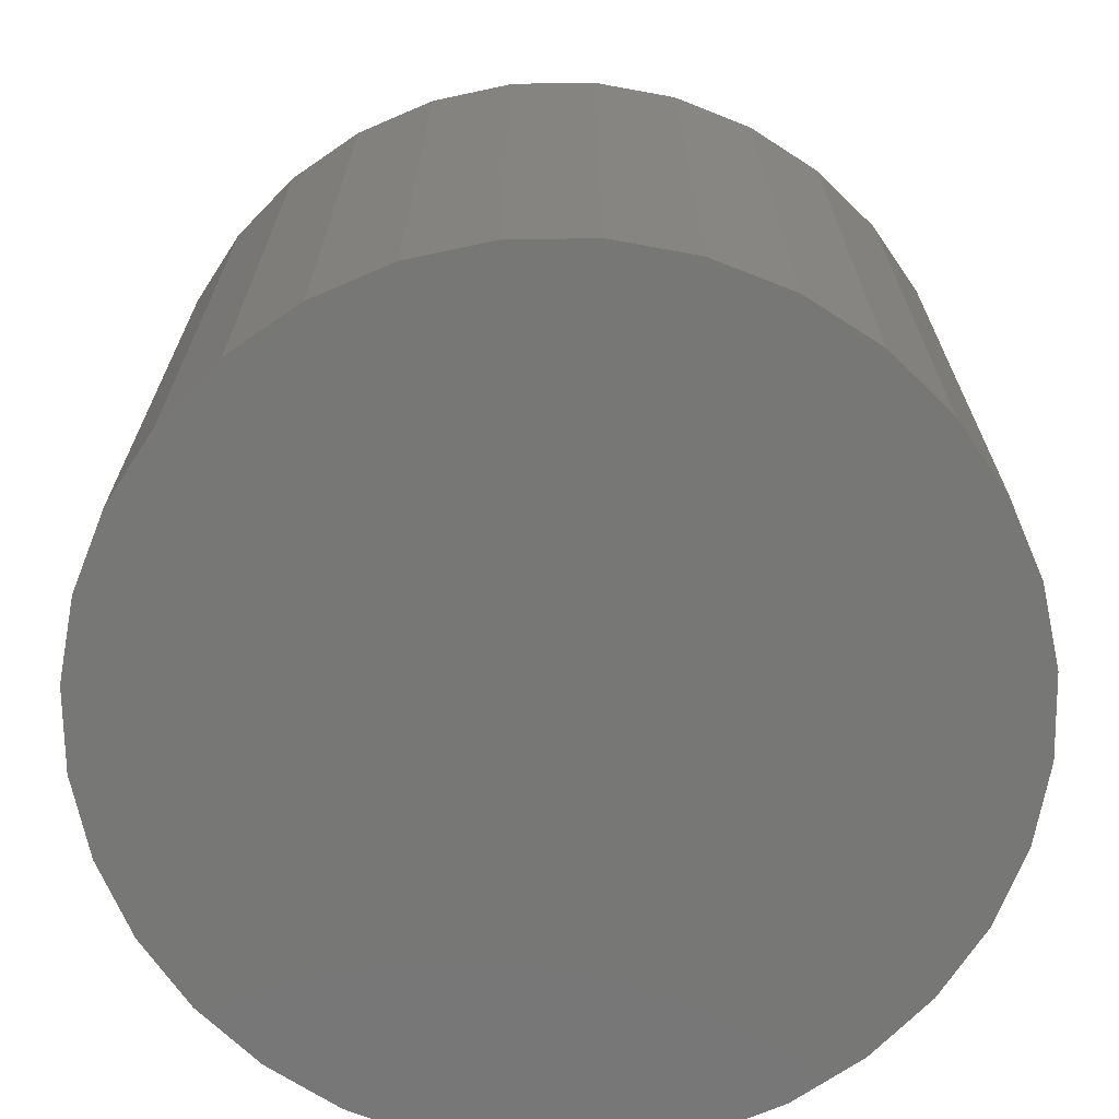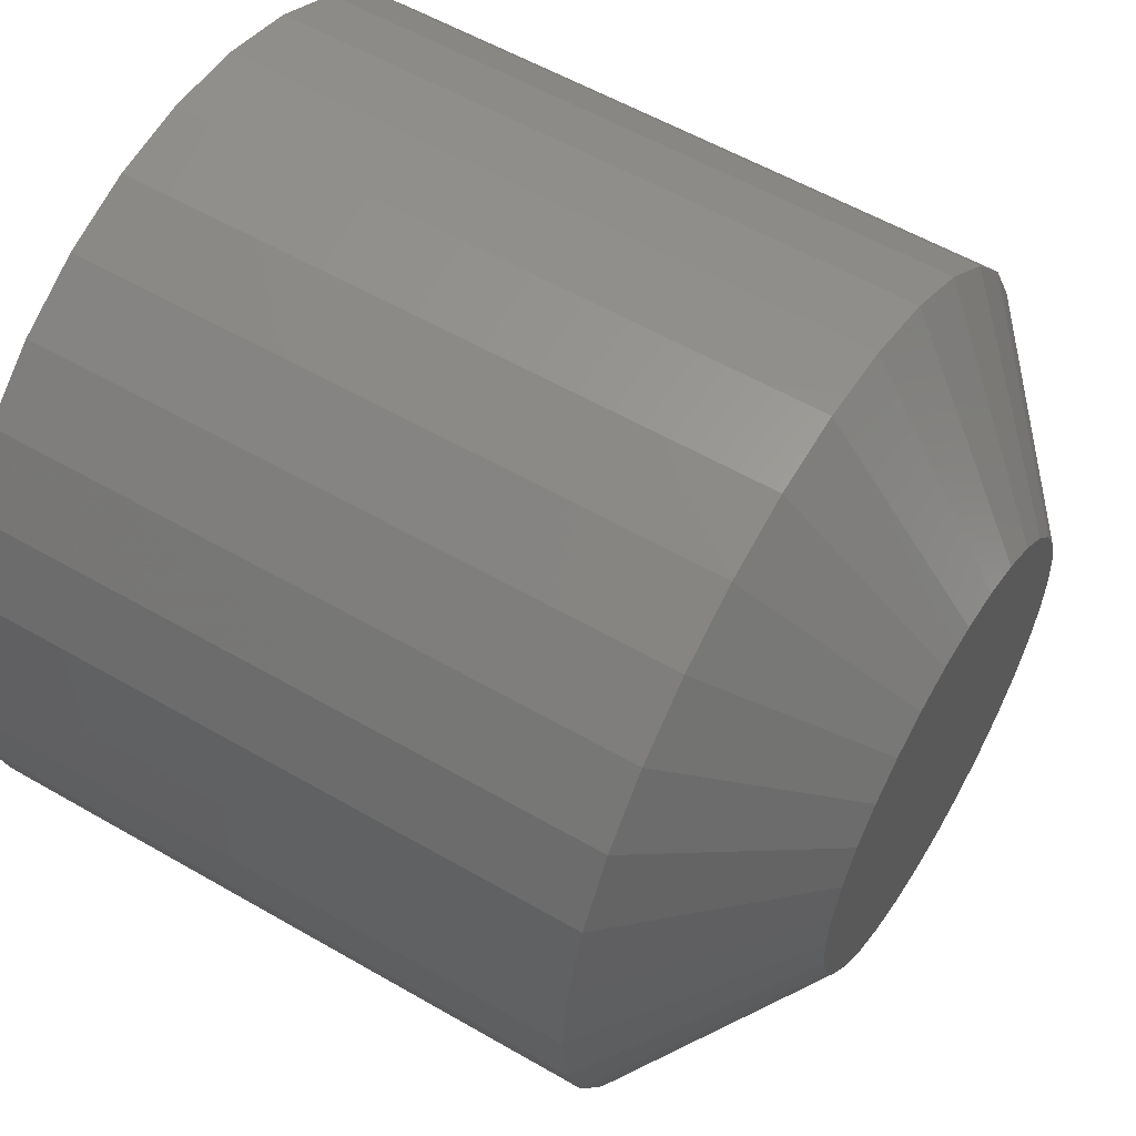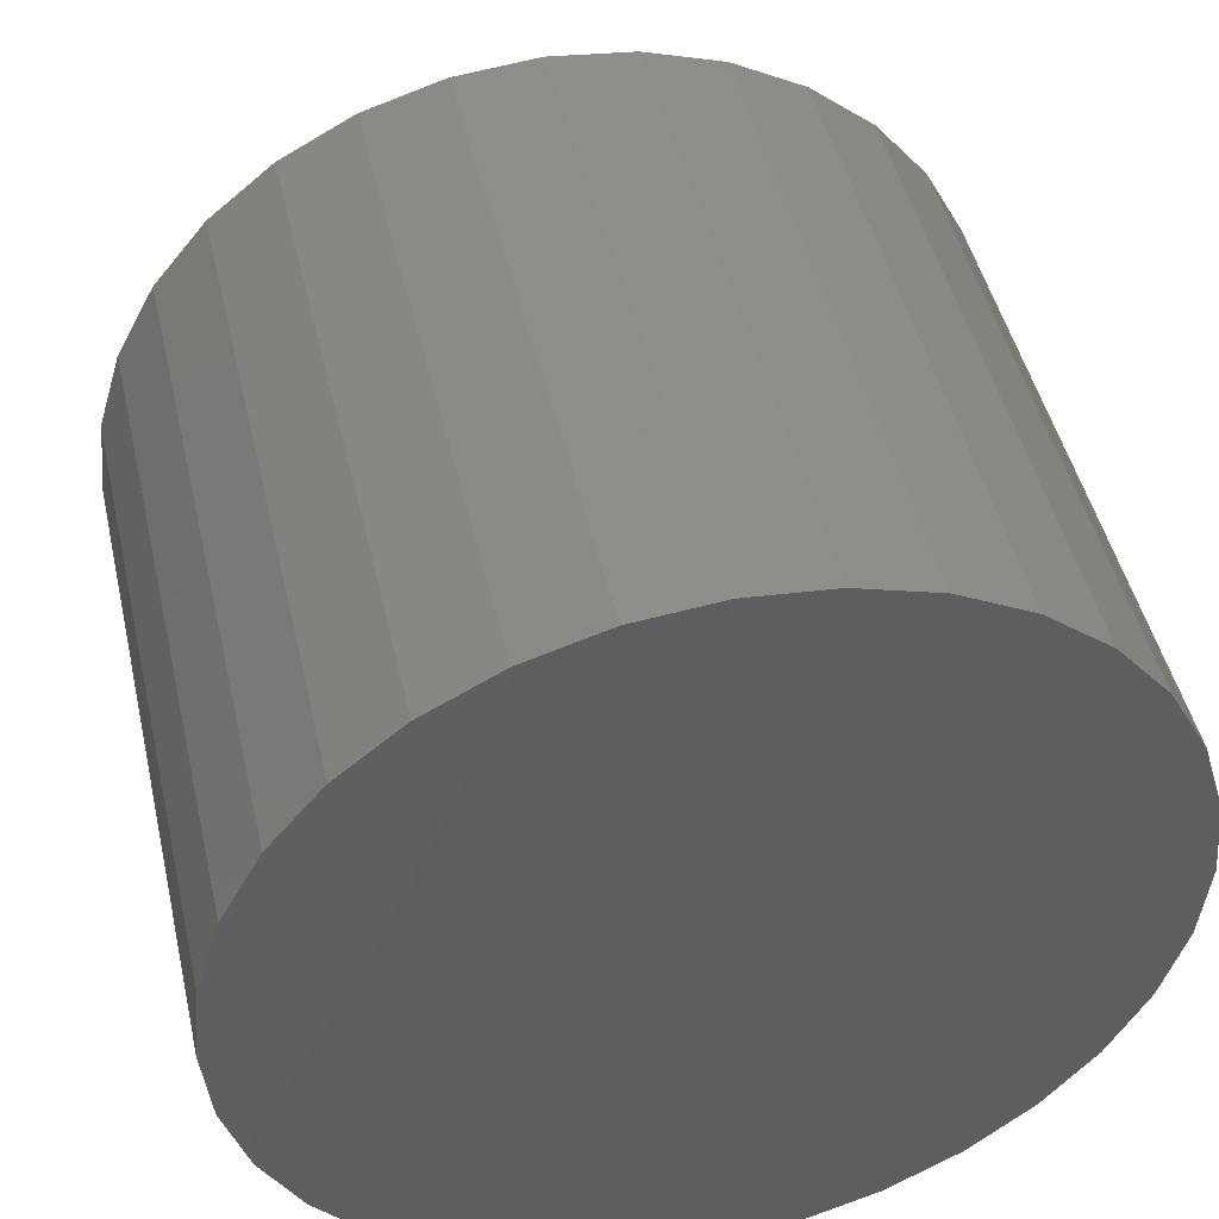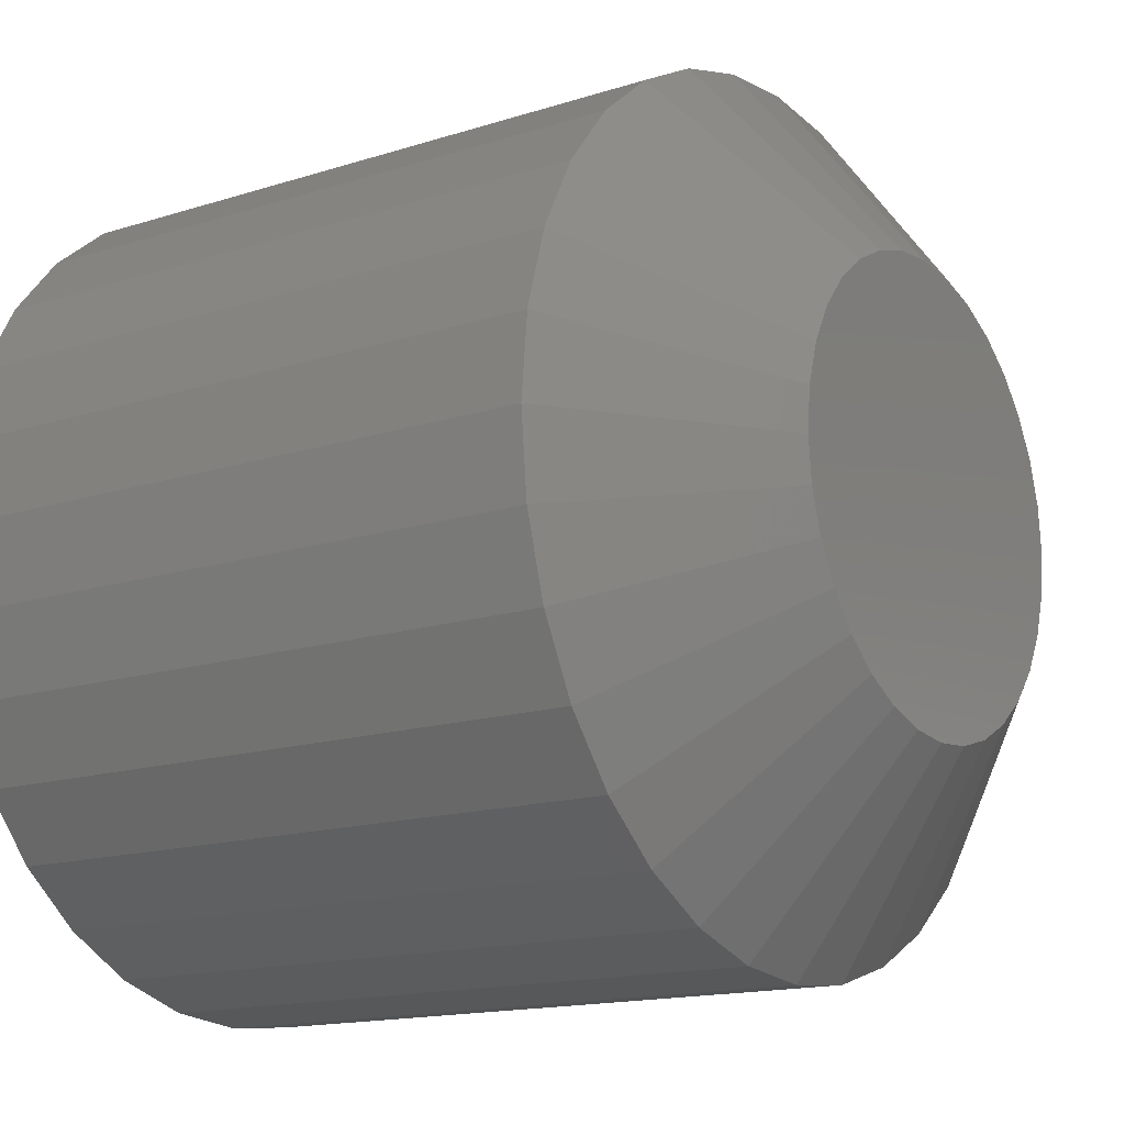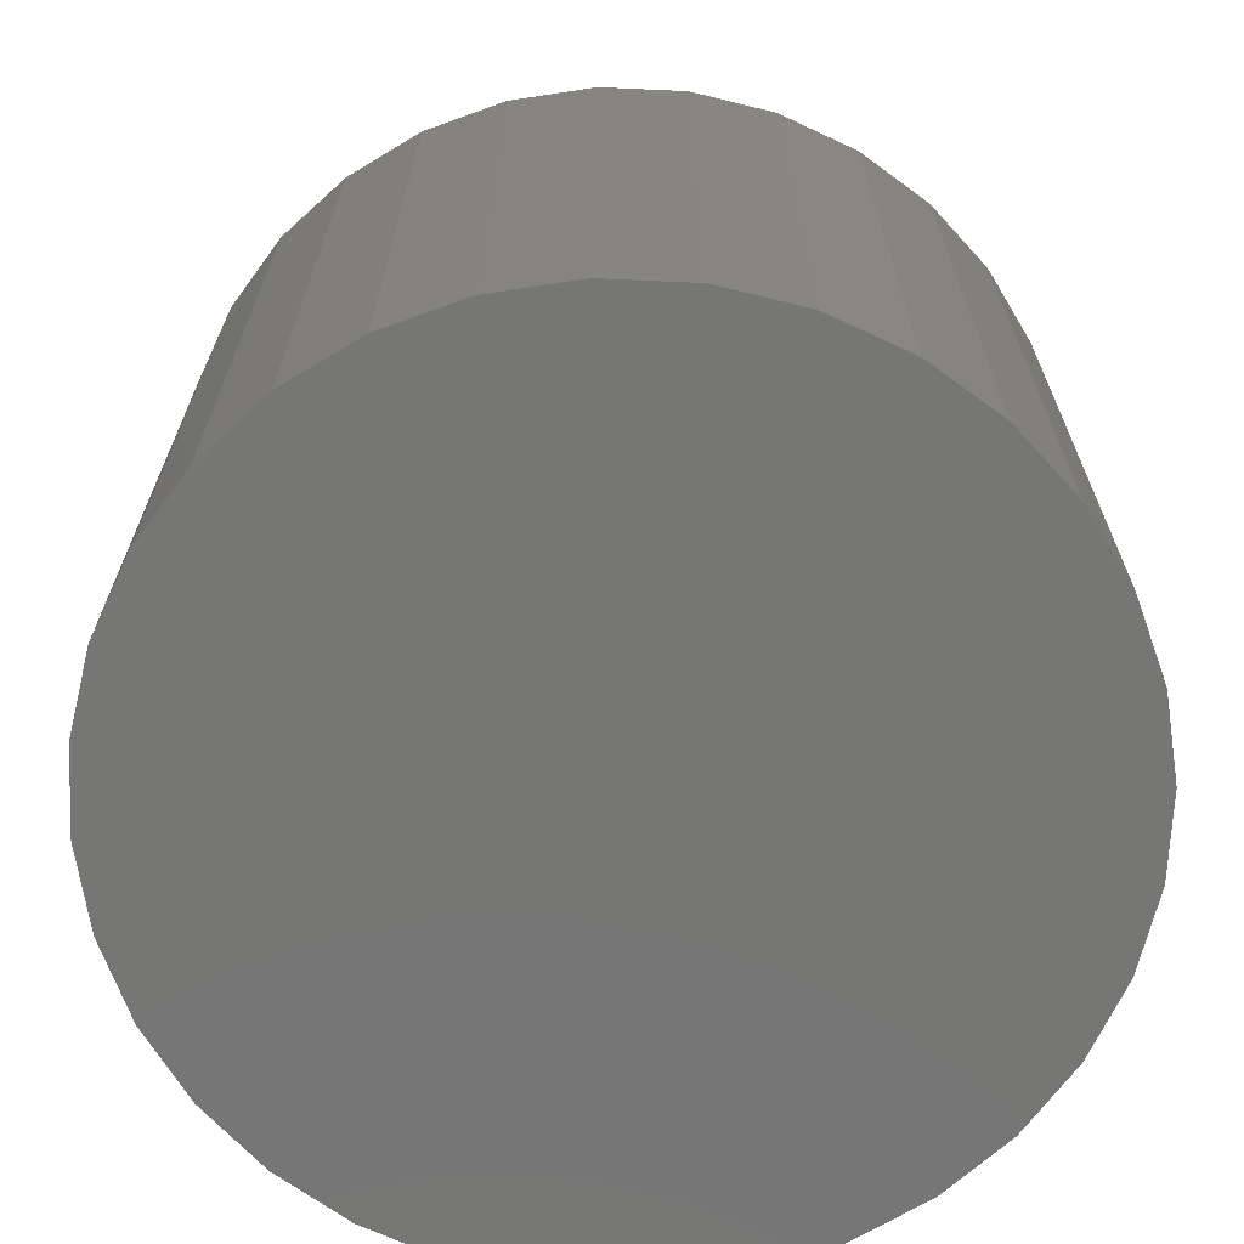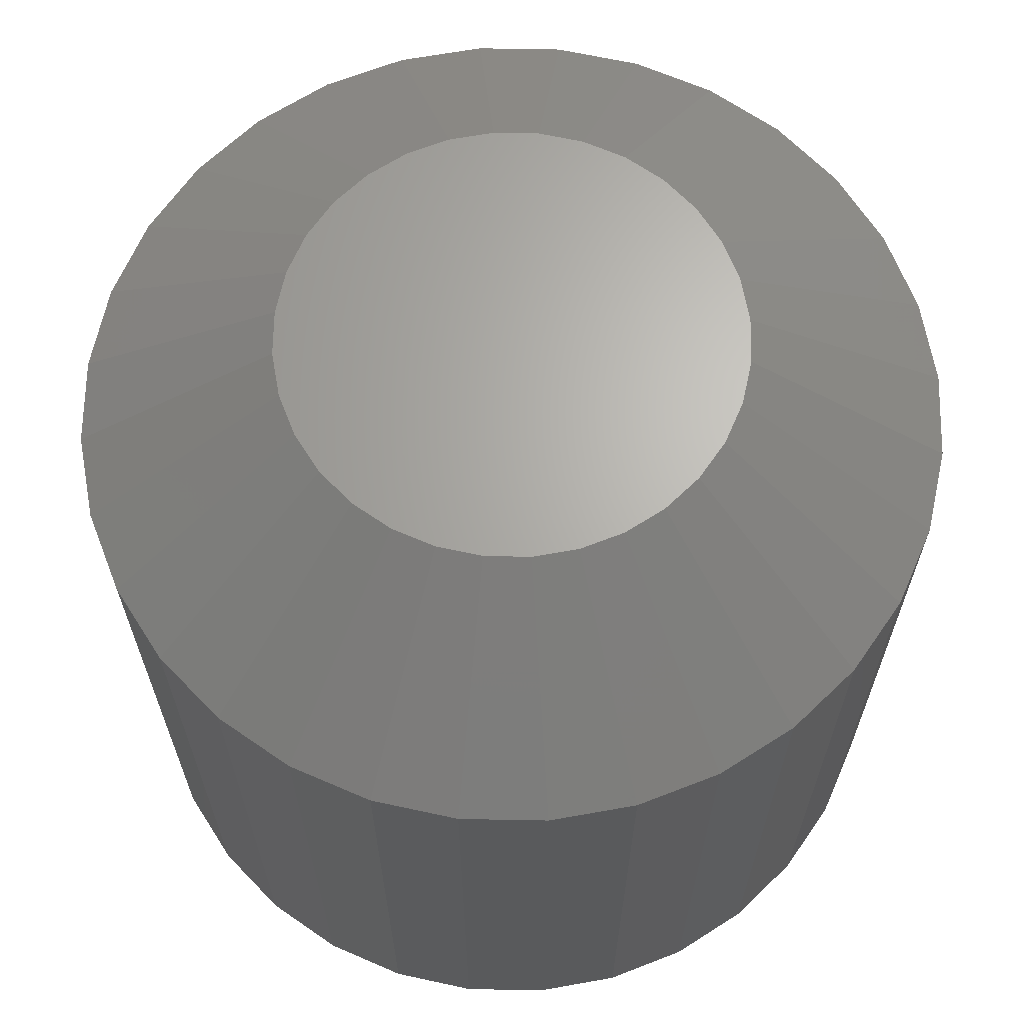
<metadata>
{"format":"stl","ext":"stl","renderer":"f3d","projection":"perspective","resolution":1024,"background":"white","views":[{"elev":-69.6,"azim":-139.8,"up":"+Y"},{"elev":56.9,"azim":121.1,"up":"+Z"},{"elev":46.6,"azim":-12.8,"up":"+Z"},{"elev":-15.1,"azim":124.4,"up":"+Z"},{"elev":-68.4,"azim":104.3,"up":"+Y"},{"elev":65.9,"azim":119.2,"up":"+Y"}]}
</metadata>
<code>
# stl→obj: 96 verts, 188 faces
v -0.00803 6.927e-18 0.03229
v -0.001473 7.291e-18 0.03428
v 0.005345 7.669e-18 0.03495
v 0.01216 8.048e-18 0.03428
v 0.01872 8.412e-18 0.03229
v -0.01407 6.591e-18 0.02906
v 0.02476 8.747e-18 0.02906
v -0.01937 6.297e-18 0.02471
v 0.03006 9.041e-18 0.02471
v -0.02372 6.056e-18 0.01942
v 0.03441 9.282e-18 0.01942
v -0.02694 5.877e-18 0.01338
v 0.03764 9.462e-18 0.01338
v -0.02893 5.766e-18 0.006819
v 0.03962 9.572e-18 0.006819
v 0.03764 9.462e-18 -0.01338
v -0.02694 5.877e-18 -0.01338
v 0.03962 9.572e-18 -0.006819
v -0.02372 6.056e-18 -0.01942
v 0.03441 9.282e-18 -0.01942
v -0.01937 6.297e-18 -0.02471
v 0.03006 9.041e-18 -0.02471
v -0.01407 6.591e-18 -0.02906
v 0.02476 8.747e-18 -0.02906
v -0.00803 6.927e-18 -0.03229
v 0.01872 8.412e-18 -0.03229
v -0.001473 7.291e-18 -0.03428
v 0.005345 7.669e-18 -0.03495
v 0.01216 8.048e-18 -0.03428
v -0.02893 5.766e-18 -0.006819
v -0.02961 5.729e-18 2.526e-09
v 0.0403 9.609e-18 -3.336e-17
v 0.07155 -0.02344 -2.873e-17
v 0.07155 -0.125 -1.251e-17
v 0.07027 -0.02344 -0.01292
v 0.07027 -0.125 -0.01292
v 0.06651 -0.02344 -0.02533
v 0.06651 -0.125 -0.02533
v 0.06039 -0.02344 -0.03678
v 0.06039 -0.125 -0.03678
v 0.05216 -0.02344 -0.04681
v 0.05216 -0.125 -0.04681
v 0.04212 -0.02344 -0.05504
v 0.04212 -0.125 -0.05504
v 0.03068 -0.02344 -0.06116
v 0.03068 -0.125 -0.06116
v 0.01826 -0.02344 -0.06493
v 0.01826 -0.125 -0.06493
v 0.005345 -0.02344 -0.0662
v 0.005345 -0.125 -0.0662
v -0.00757 -0.02344 -0.06493
v -0.00757 -0.125 -0.06493
v -0.01999 -0.02344 -0.06116
v -0.01999 -0.125 -0.06116
v -0.03143 -0.02344 -0.05504
v -0.03143 -0.125 -0.05504
v -0.04147 -0.02344 -0.04681
v -0.04147 -0.125 -0.04681
v -0.0497 -0.02344 -0.03678
v -0.0497 -0.125 -0.03678
v -0.05582 -0.02344 -0.02533
v -0.05582 -0.125 -0.02533
v -0.05958 -0.02344 -0.01292
v -0.05958 -0.125 -0.01292
v -0.06086 -0.02344 3.701e-18
v -0.06086 -0.125 3.701e-18
v -0.05958 -0.02344 0.01292
v -0.05958 -0.125 0.01292
v -0.05582 -0.02344 0.02533
v -0.05582 -0.125 0.02533
v -0.0497 -0.02344 0.03678
v -0.0497 -0.125 0.03678
v -0.04147 -0.02344 0.04681
v -0.04147 -0.125 0.04681
v -0.03143 -0.02344 0.05504
v -0.03143 -0.125 0.05504
v -0.01999 -0.02344 0.06116
v -0.01999 -0.125 0.06116
v -0.00757 -0.02344 0.06493
v -0.00757 -0.125 0.06493
v 0.005345 -0.02344 0.0662
v 0.005345 -0.125 0.0662
v 0.01826 -0.02344 0.06493
v 0.01826 -0.125 0.06493
v 0.03068 -0.02344 0.06116
v 0.03068 -0.125 0.06116
v 0.04212 -0.02344 0.05504
v 0.04212 -0.125 0.05504
v 0.05216 -0.02344 0.04681
v 0.05216 -0.125 0.04681
v 0.06039 -0.02344 0.03678
v 0.06039 -0.125 0.03678
v 0.06651 -0.02344 0.02533
v 0.06651 -0.125 0.02533
v 0.07027 -0.02344 0.01292
v 0.07027 -0.125 0.01292
f 1 2 3
f 1 3 4
f 5 1 4
f 6 1 5
f 7 6 5
f 8 6 7
f 9 8 7
f 10 8 9
f 11 10 9
f 12 10 11
f 13 12 11
f 14 12 13
f 15 14 13
f 16 17 18
f 19 17 16
f 20 19 16
f 21 19 20
f 22 21 20
f 23 21 22
f 24 23 22
f 25 23 24
f 26 25 24
f 27 25 26
f 28 27 26
f 29 28 26
f 17 30 18
f 18 30 31
f 18 31 32
f 32 31 14
f 32 14 15
f 33 34 35
f 35 34 36
f 35 36 37
f 37 36 38
f 37 38 39
f 39 38 40
f 39 40 41
f 41 40 42
f 41 42 43
f 43 42 44
f 43 44 45
f 45 44 46
f 45 46 47
f 47 46 48
f 47 48 49
f 49 48 50
f 49 50 51
f 51 50 52
f 51 52 53
f 53 52 54
f 53 54 55
f 55 54 56
f 55 56 57
f 57 56 58
f 57 58 59
f 59 58 60
f 59 60 61
f 61 60 62
f 61 62 63
f 63 62 64
f 63 64 65
f 65 64 66
f 65 66 67
f 67 66 68
f 67 68 69
f 69 68 70
f 69 70 71
f 71 70 72
f 71 72 73
f 73 72 74
f 73 74 75
f 75 74 76
f 75 76 77
f 77 76 78
f 77 78 79
f 79 78 80
f 79 80 81
f 81 80 82
f 81 82 83
f 83 82 84
f 83 84 85
f 85 84 86
f 85 86 87
f 87 86 88
f 87 88 89
f 89 88 90
f 89 90 91
f 91 90 92
f 91 92 93
f 93 92 94
f 93 94 95
f 95 94 96
f 95 96 33
f 33 96 34
f 31 63 65
f 31 30 63
f 33 18 32
f 33 35 18
f 17 59 61
f 61 63 17
f 17 63 30
f 21 57 59
f 21 59 19
f 19 59 17
f 23 53 55
f 55 57 23
f 23 57 21
f 27 49 51
f 51 53 27
f 27 53 25
f 25 53 23
f 26 43 45
f 45 47 26
f 26 47 29
f 47 28 29
f 22 41 43
f 22 43 24
f 24 43 26
f 20 37 39
f 39 41 20
f 20 41 22
f 35 37 18
f 18 37 16
f 16 37 20
f 49 27 28
f 28 47 49
f 32 95 33
f 32 15 95
f 65 14 31
f 65 67 14
f 13 91 93
f 93 95 13
f 13 95 15
f 9 89 91
f 9 91 11
f 11 91 13
f 7 85 87
f 87 89 7
f 7 89 9
f 4 81 83
f 83 85 4
f 4 85 5
f 5 85 7
f 1 75 77
f 77 79 1
f 1 79 2
f 79 3 2
f 8 73 75
f 8 75 6
f 6 75 1
f 10 69 71
f 71 73 10
f 10 73 8
f 67 69 14
f 14 69 12
f 12 69 10
f 81 4 3
f 3 79 81
f 80 84 82
f 84 80 78
f 84 78 86
f 86 78 76
f 86 76 88
f 88 76 74
f 88 74 90
f 90 74 72
f 90 72 92
f 40 58 42
f 42 58 56
f 42 56 44
f 44 56 54
f 44 54 46
f 46 54 52
f 46 52 48
f 48 52 50
f 92 72 94
f 94 72 70
f 94 70 96
f 96 70 68
f 96 68 34
f 34 68 66
f 34 66 36
f 36 66 64
f 36 64 38
f 38 64 62
f 38 62 40
f 40 62 60
f 40 60 58

</code>
